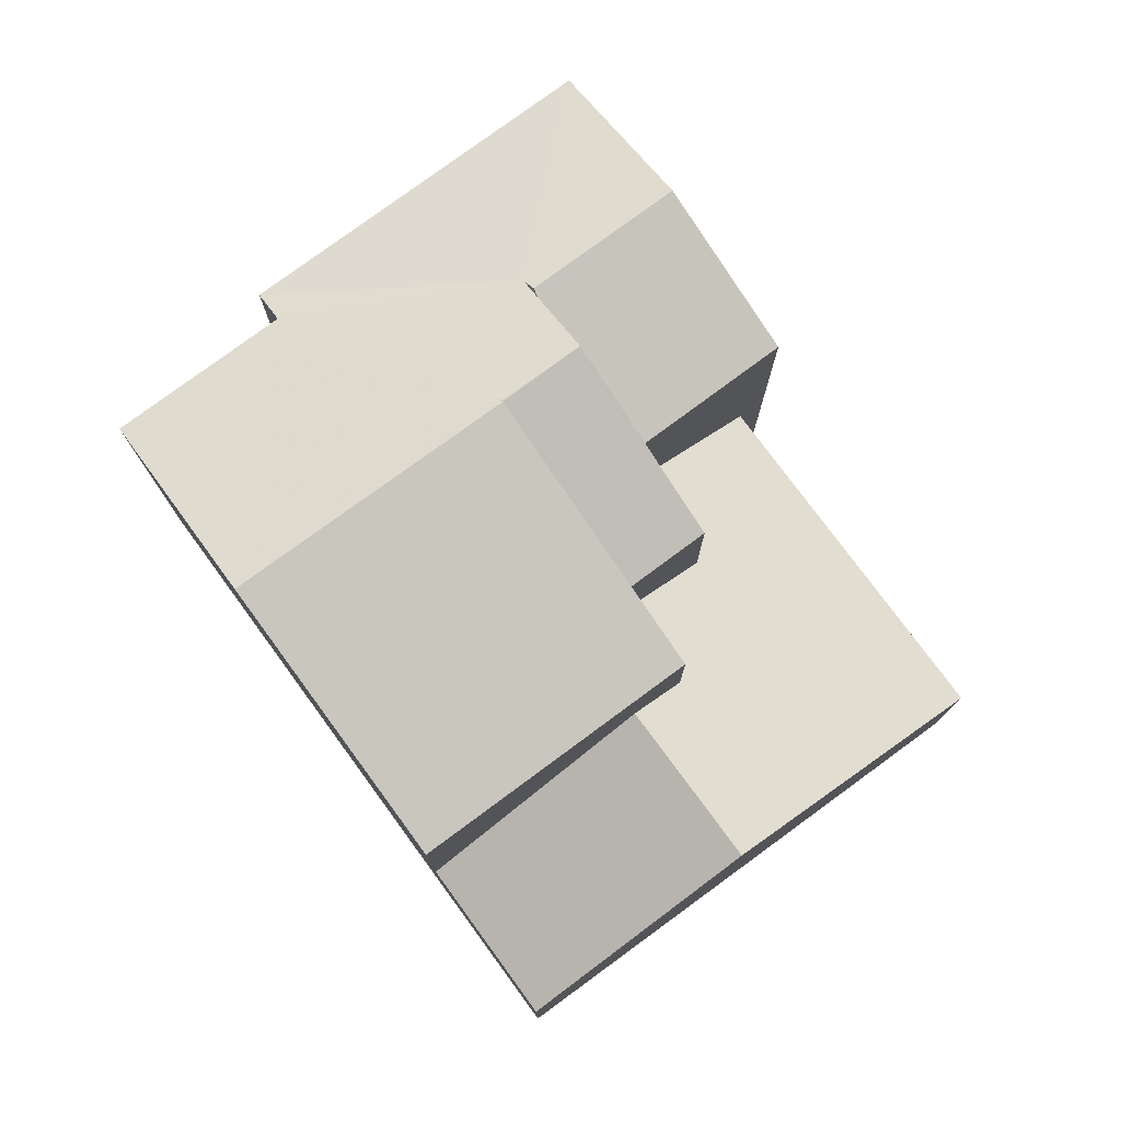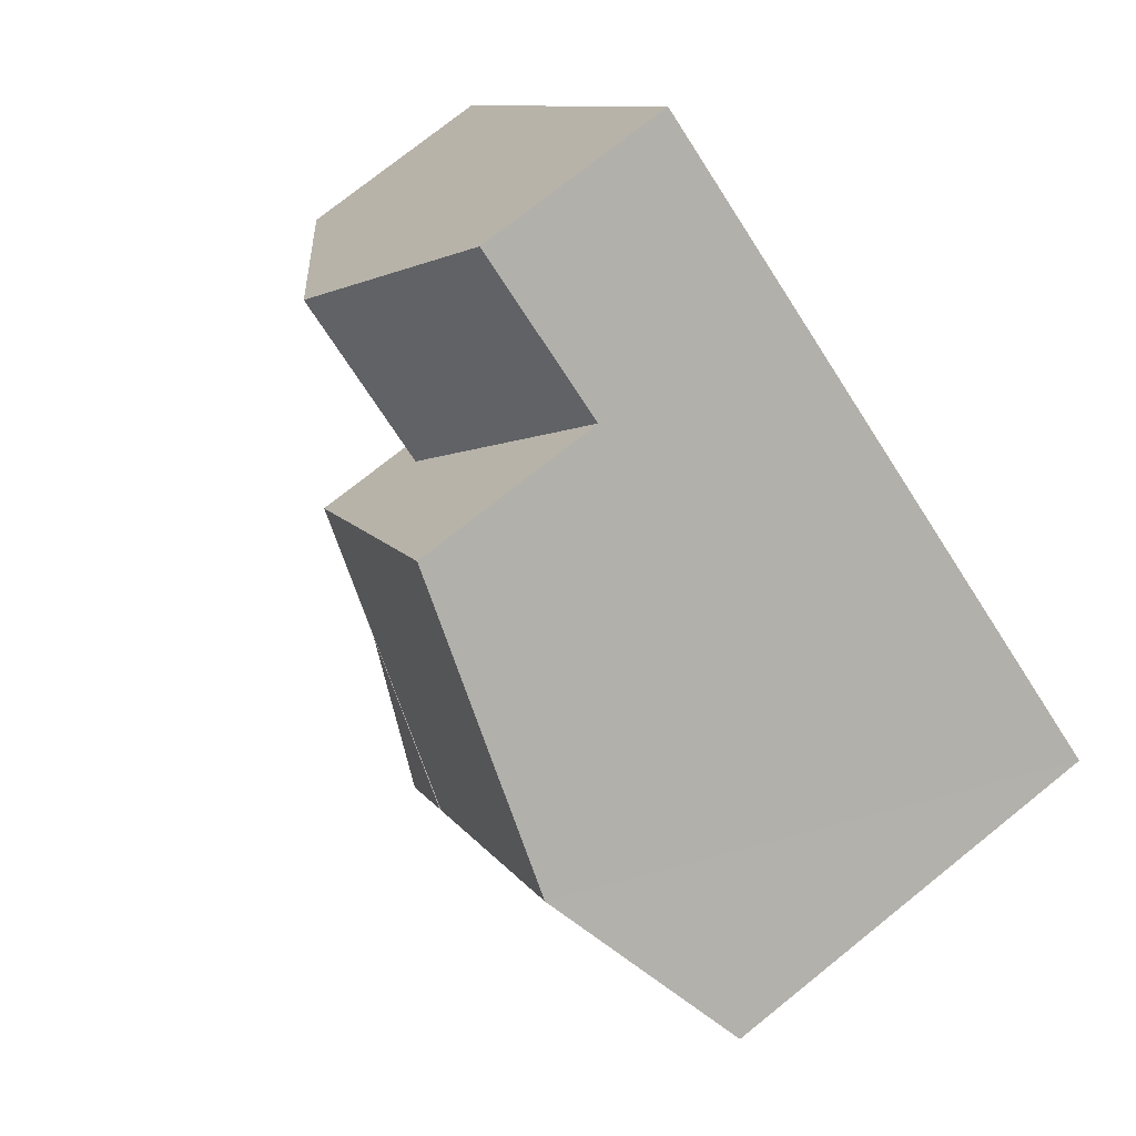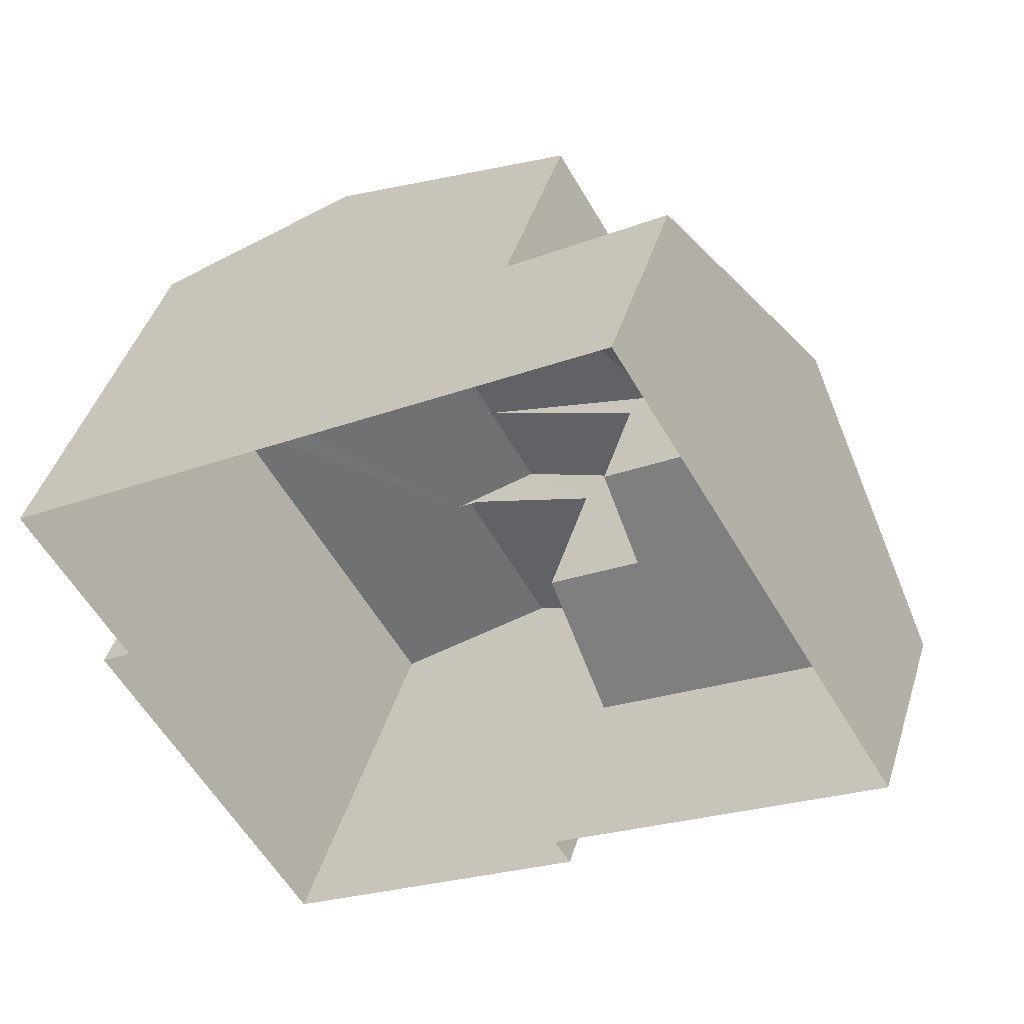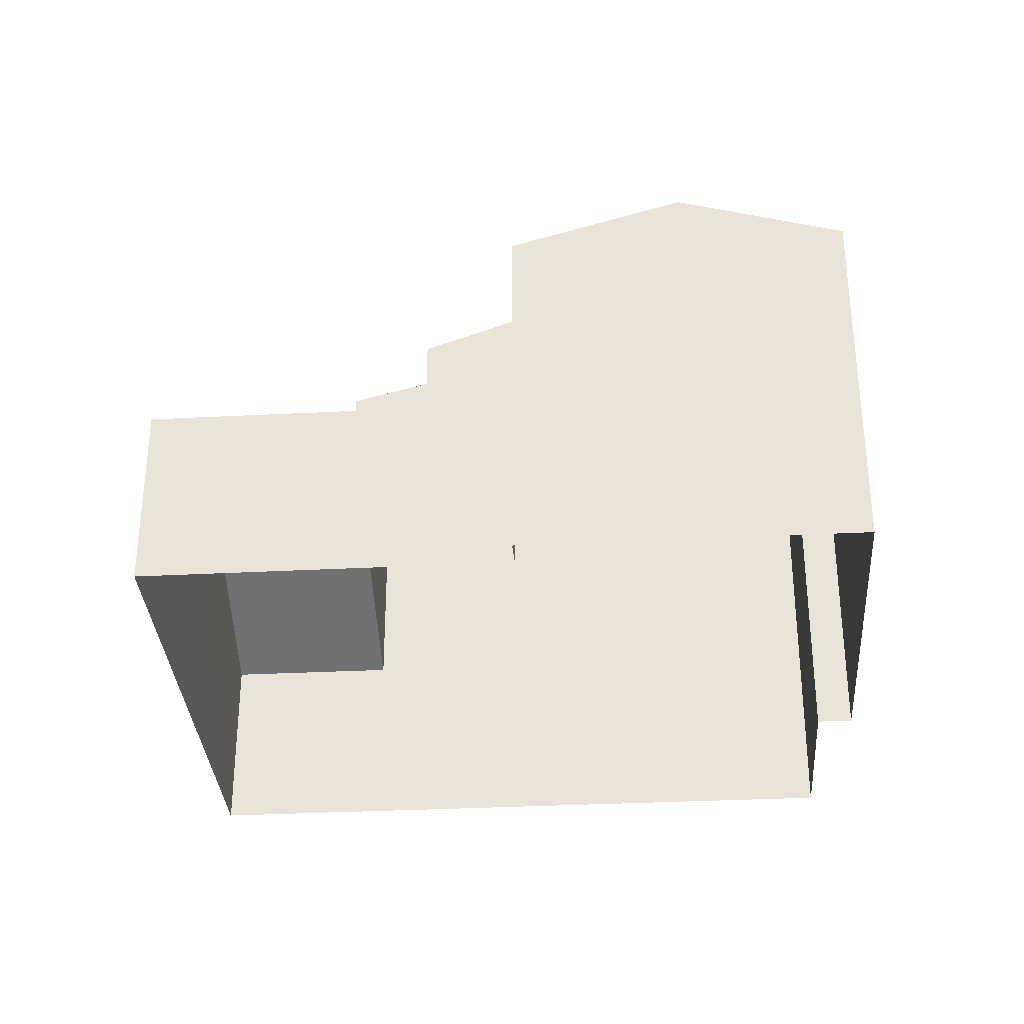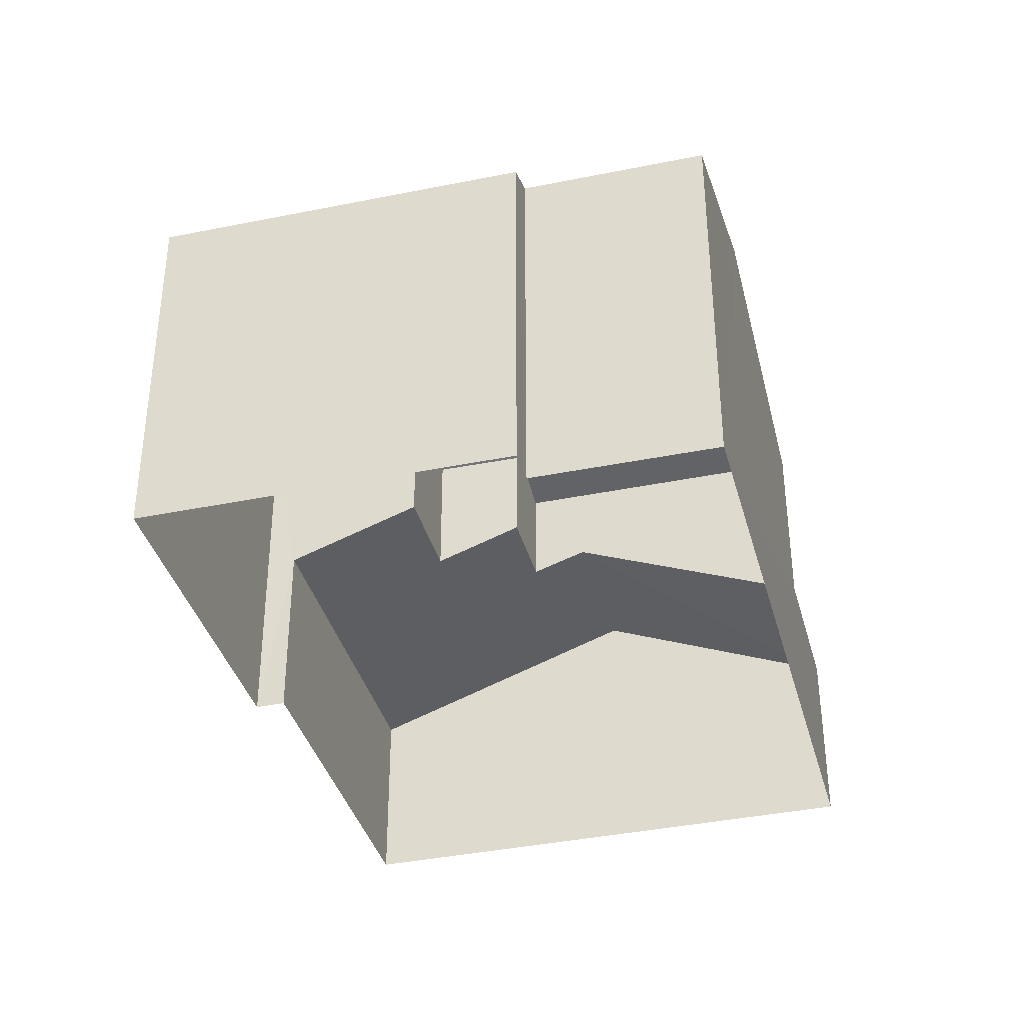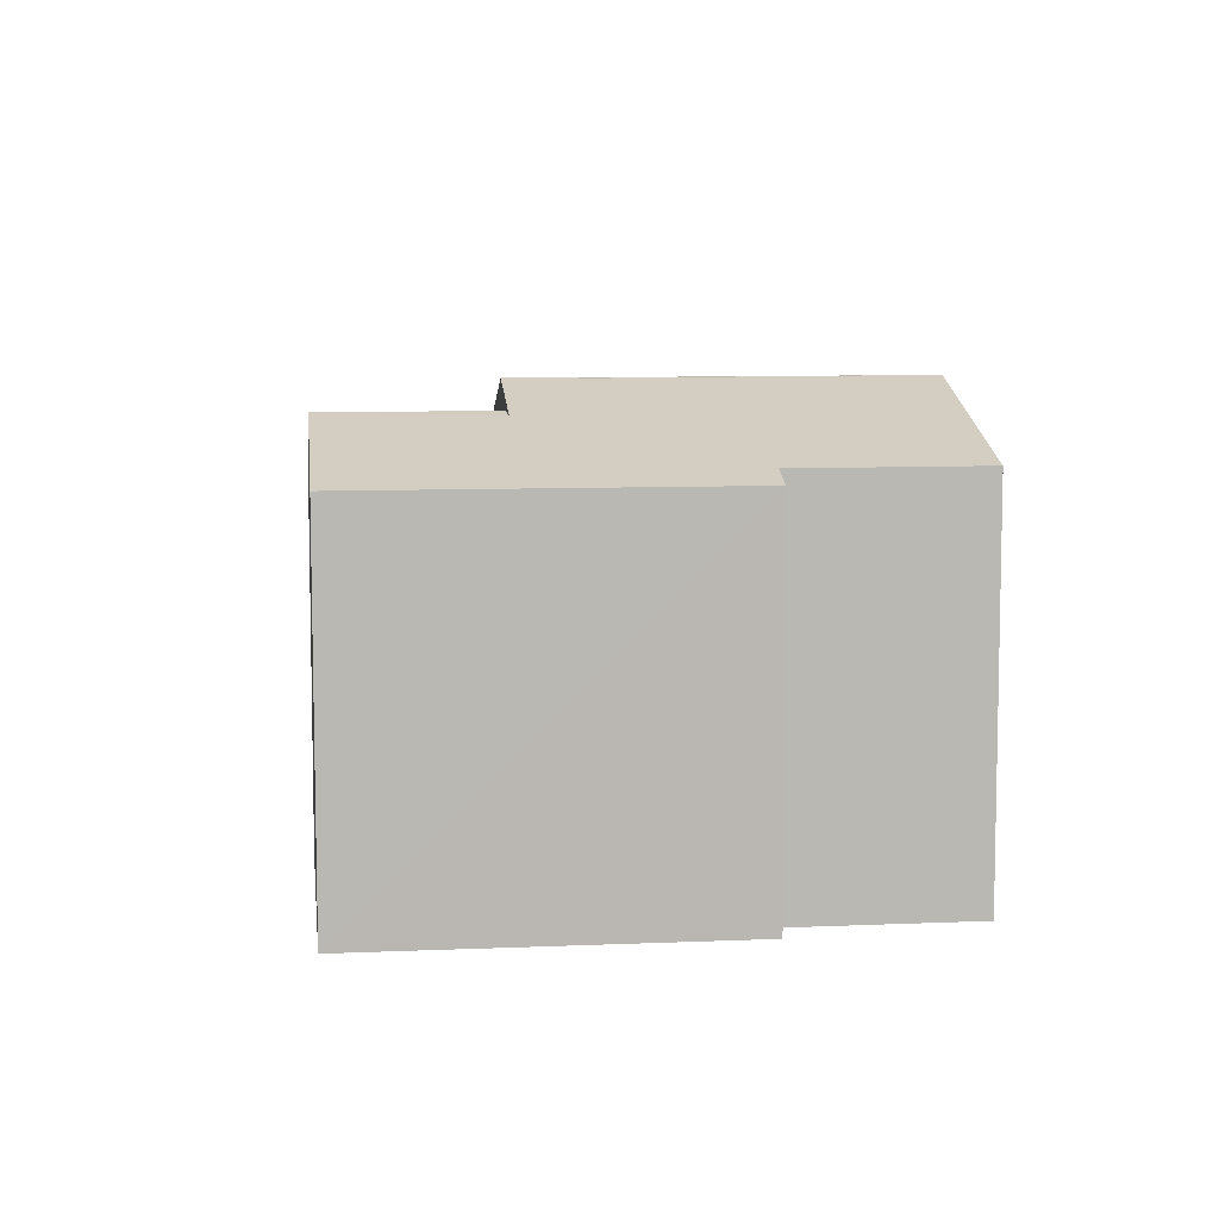
<metadata>
{"format":"obj","ext":"obj","renderer":"f3d","projection":"perspective","resolution":1024,"background":"white","views":[{"elev":77.8,"azim":-157.4,"up":"+Z"},{"elev":74.3,"azim":51.2,"up":"+Y"},{"elev":43.2,"azim":-163.3,"up":"+Y"},{"elev":-33.5,"azim":-27.1,"up":"+Z"},{"elev":-37.5,"azim":73.6,"up":"+Z"},{"elev":8.0,"azim":52.2,"up":"+Z"}]}
</metadata>
<code>
v -3.12e+05 4.303e+04 22.04
v -3.12e+05 4.304e+04 22.05
v -3.12e+05 4.302e+04 22.04
v -3.12e+05 4.303e+04 22.05
v -3.12e+05 4.303e+04 22.05
v -3.12e+05 4.302e+04 22.04
v -3.12e+05 4.302e+04 22.04
v -3.12e+05 4.303e+04 22.05
v -3.12e+05 4.303e+04 27.85
v -3.12e+05 4.304e+04 25.86
v -3.12e+05 4.303e+04 27.85
v -3.12e+05 4.304e+04 25.86
v -3.12e+05 4.303e+04 31.01
v -3.12e+05 4.303e+04 31.01
v -3.12e+05 4.303e+04 31.02
v -3.12e+05 4.303e+04 31.02
v -3.12e+05 4.304e+04 29.54
v -3.12e+05 4.303e+04 29.53
v -3.12e+05 4.303e+04 31.03
v -3.12e+05 4.303e+04 27.45
v -3.12e+05 4.303e+04 25.85
v -3.12e+05 4.303e+04 27.45
v -3.12e+05 4.303e+04 26.82
v -3.12e+05 4.302e+04 25.85
v -3.12e+05 4.303e+04 26.82
v -3.12e+05 4.302e+04 29.53
v -3.12e+05 4.303e+04 29.53
v -3.12e+05 4.302e+04 30.47
v -3.12e+05 4.302e+04 30.54
v -3.12e+05 4.303e+04 29.75
v -3.12e+05 4.303e+04 29.75
v -3.12e+05 4.302e+04 30.55
v -3.12e+05 4.303e+04 31.02
v -3.12e+05 4.302e+04 30.47
v -3.12e+05 4.302e+04 29.53
v -3.12e+05 4.303e+04 29.53
v -3.12e+05 4.303e+04 29.53
v -3.12e+05 4.303e+04 29.53
f 1 2 3
f 2 4 5
f 6 3 7
f 7 5 8
f 3 2 5
f 3 5 7
f 9 10 11
f 9 12 10
f 13 14 15
f 16 17 18
f 16 19 17
f 9 11 20
f 11 21 20
f 22 20 23
f 23 21 24
f 23 24 25
f 20 21 23
f 26 27 28
f 29 26 28
f 30 31 19
f 28 27 30
f 29 28 32
f 13 19 16
f 33 28 13
f 33 13 15
f 13 30 19
f 13 28 30
f 28 34 32
f 32 34 29
f 29 34 35
f 34 36 35
f 37 33 14
f 37 14 38
f 33 15 14
f 9 17 12
f 20 18 9
f 9 18 17
f 22 37 38
f 22 23 37
f 18 20 22
f 13 16 14
f 16 18 14
f 14 18 38
f 22 38 18
f 37 23 25
f 28 33 34
f 33 37 36
f 33 36 34
f 25 36 37
f 2 12 4
f 31 4 19
f 2 10 12
f 19 12 17
f 4 12 19
f 10 2 11
f 2 1 11
f 1 21 11
f 7 27 26
f 7 8 27
f 35 6 29
f 6 7 29
f 7 26 29
f 3 6 24
f 6 35 24
f 24 35 25
f 35 36 25
f 27 8 5
f 30 27 5
f 3 21 1
f 3 24 21
f 30 5 4
f 31 30 4

</code>
